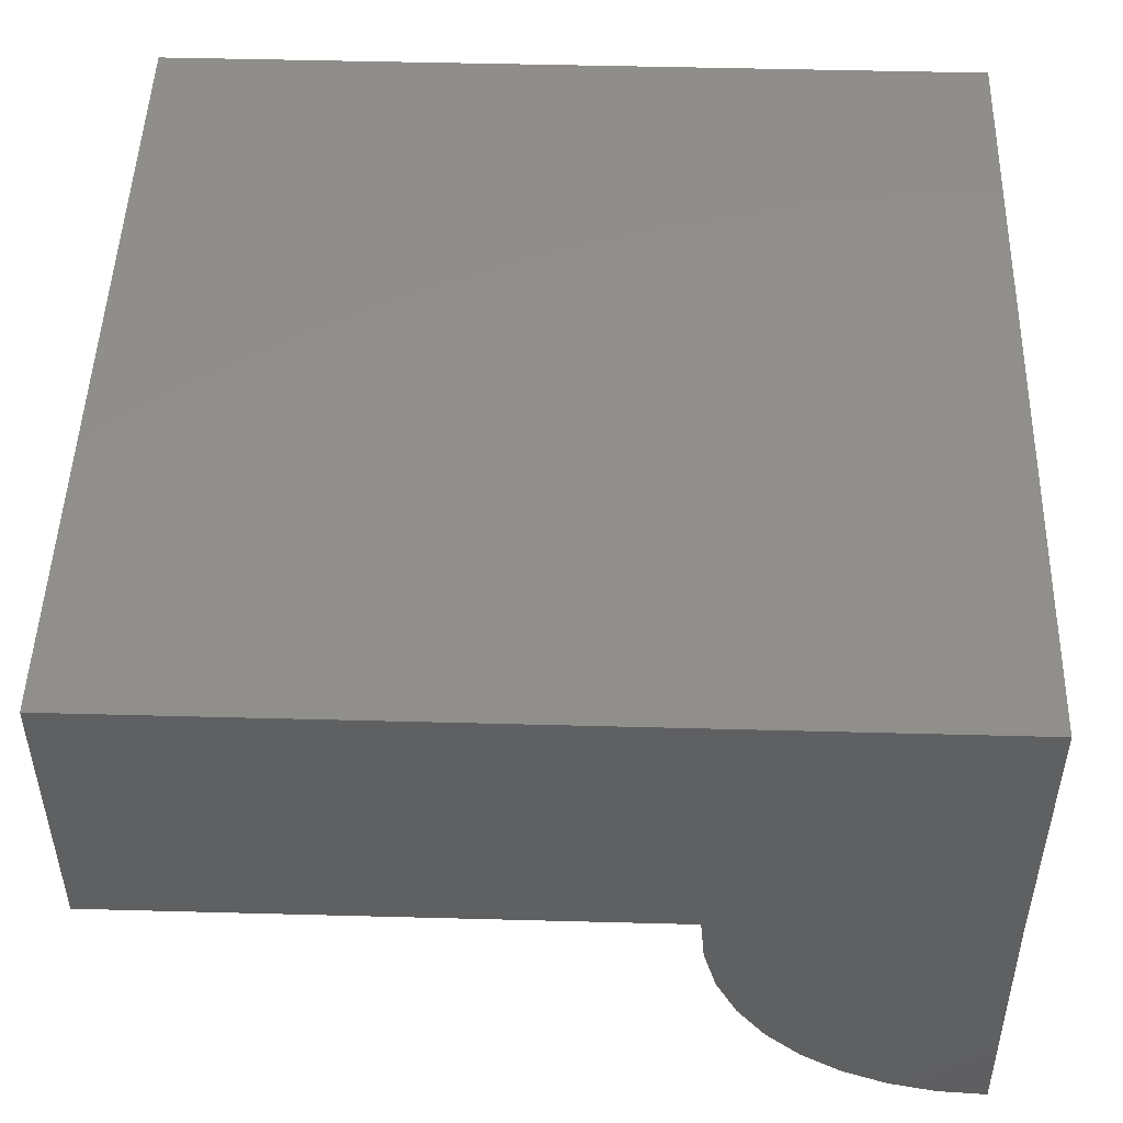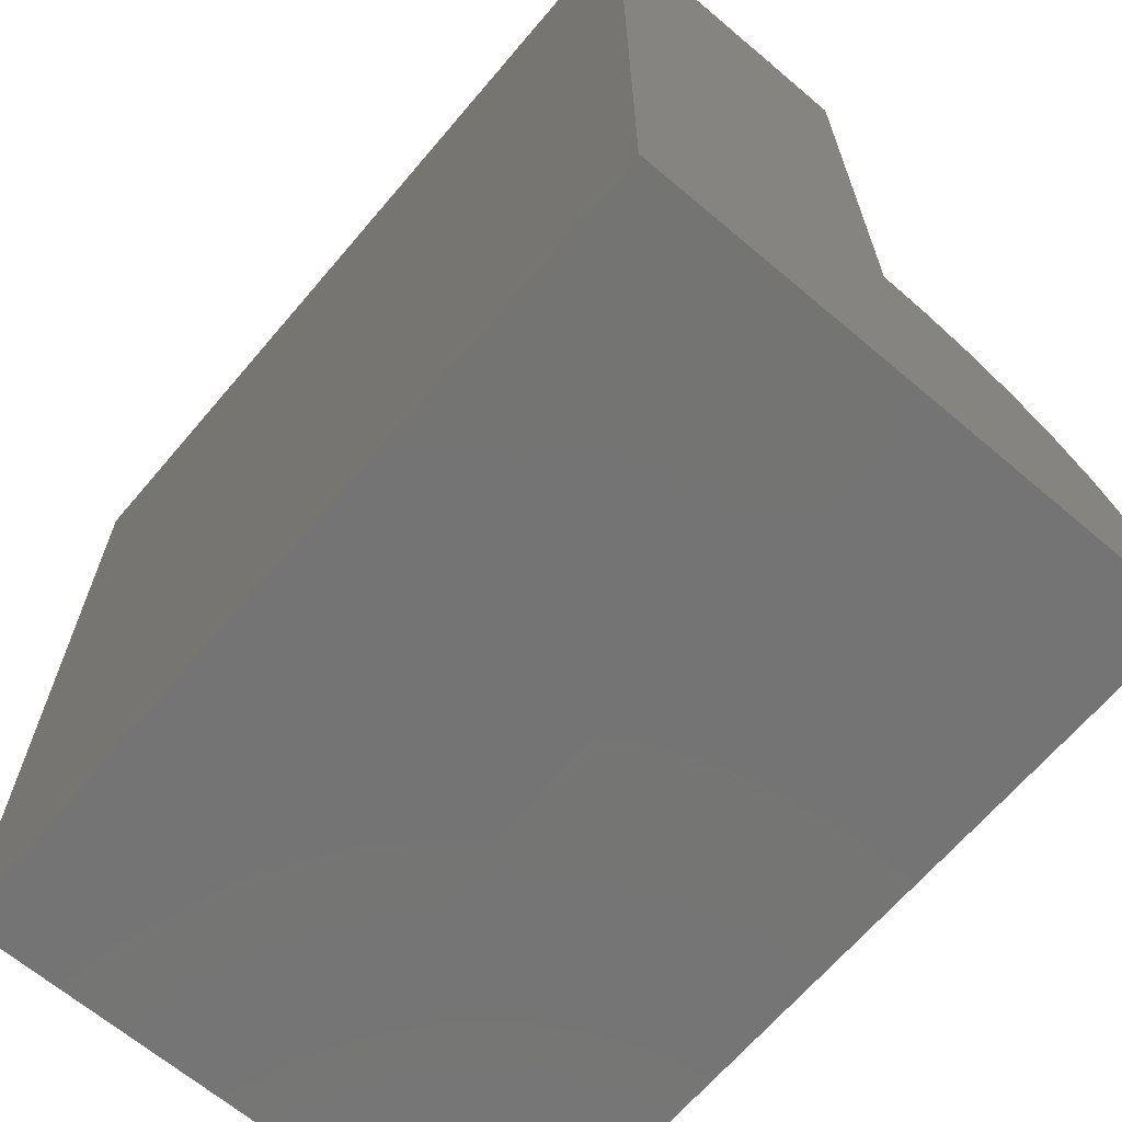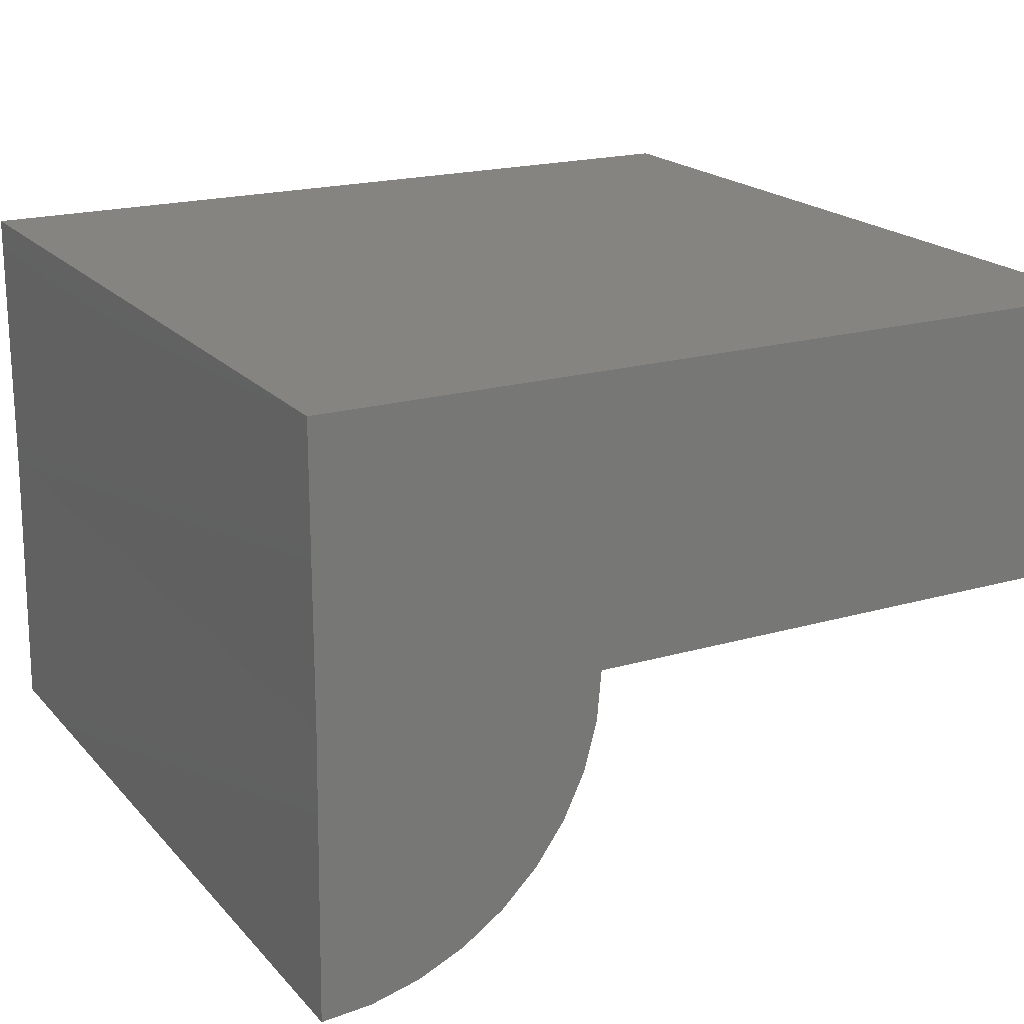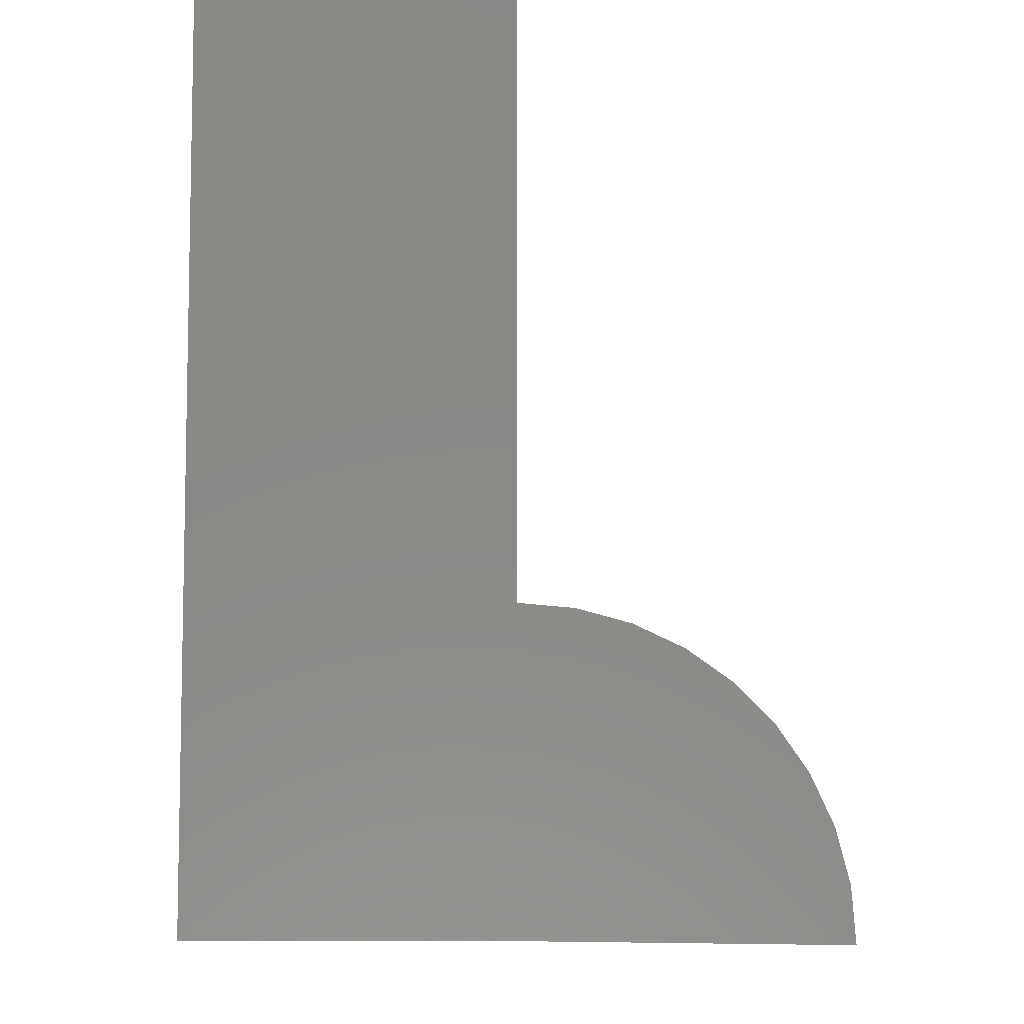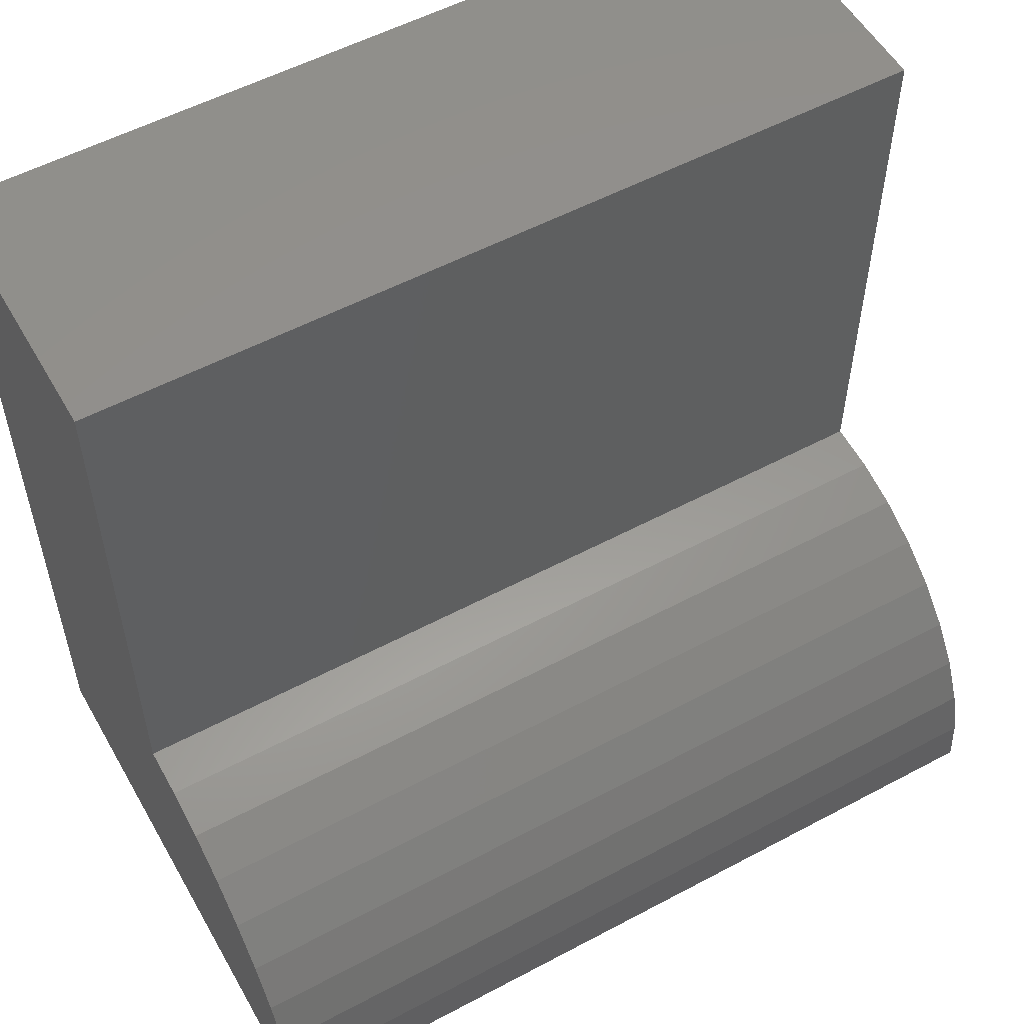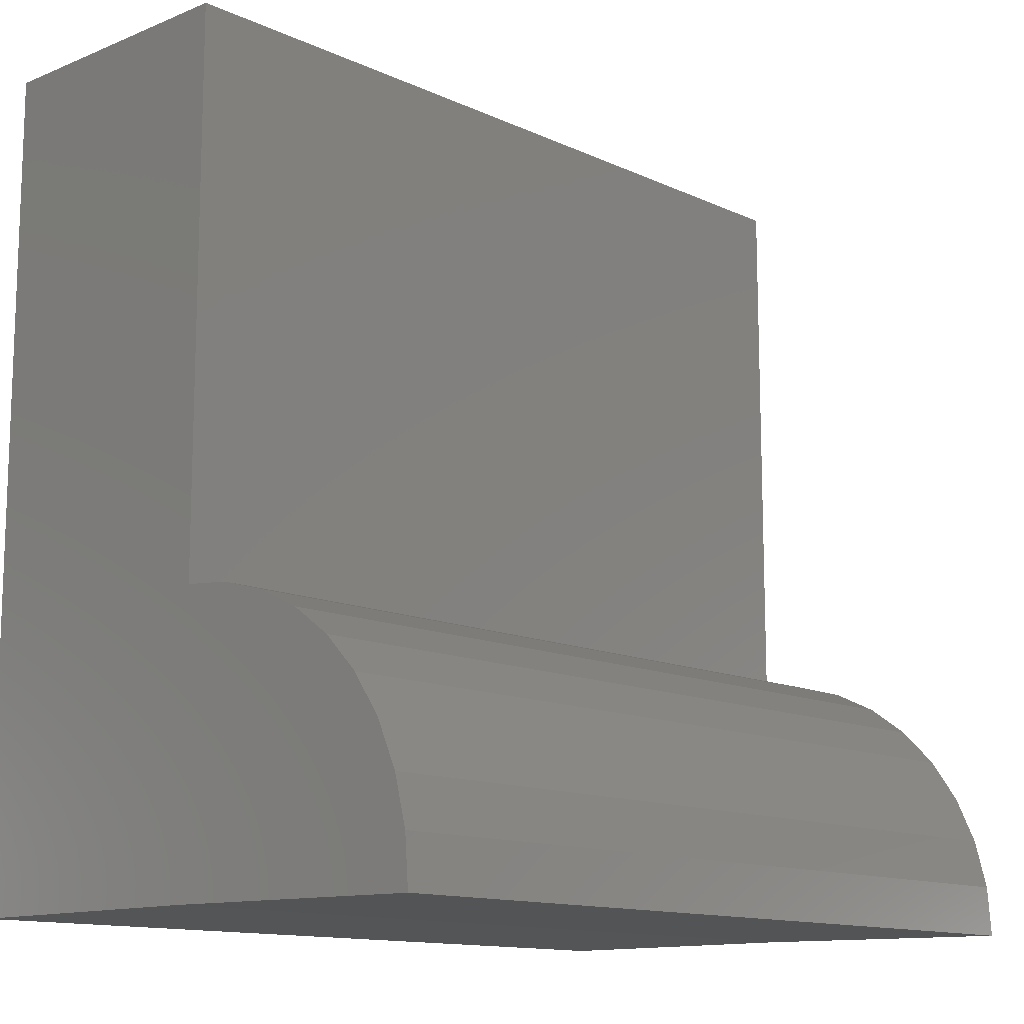
<metadata>
{"format":"stl","ext":"stl","renderer":"f3d","projection":"perspective","resolution":1024,"background":"white","views":[{"elev":48.9,"azim":91.7,"up":"+Y"},{"elev":-66.3,"azim":-130.3,"up":"+Z"},{"elev":19.4,"azim":-118.5,"up":"+Y"},{"elev":-7.8,"azim":-90.6,"up":"+Z"},{"elev":54.7,"azim":-29.4,"up":"+Z"},{"elev":-12.8,"azim":-46.7,"up":"+Z"}]}
</metadata>
<code>
# stl→obj: 28 verts, 52 faces
v 0.75 0 0
v 0.75 -0.2493 0.04114
v 0.75 -0.2526 -0.003112
v 0.75 0.2526 0
v 0.75 0.2526 0.75
v 0.75 0 0.75
v 0.75 0 0.2526
v 0.75 -0.04421 0.2487
v 0.75 -0.08705 0.2372
v 0.75 -0.1272 0.2183
v 0.75 -0.1634 0.1926
v 0.75 -0.1946 0.1611
v 0.75 -0.2198 0.1245
v 0.75 -0.2382 0.08413
v 0 -0.2526 -0.003112
v 0 -0.2493 0.04114
v 0 0 0
v 0 0.2526 0
v 0 -0.2382 0.08413
v 0 -0.2198 0.1245
v 0 -0.1946 0.1611
v 0 -0.1634 0.1926
v 0 -0.1272 0.2183
v 0 -0.08705 0.2372
v 0 -0.04421 0.2487
v 0 0 0.2526
v 0 0 0.75
v 0 0.2526 0.75
f 1 2 3
f 4 5 6
f 4 6 7
f 4 7 8
f 4 8 9
f 4 9 10
f 4 10 11
f 4 11 12
f 4 12 13
f 4 13 14
f 4 14 2
f 4 2 1
f 15 16 17
f 18 17 16
f 18 16 19
f 18 19 20
f 18 20 21
f 18 21 22
f 18 22 23
f 18 23 24
f 18 24 25
f 18 25 26
f 18 26 27
f 18 27 28
f 27 6 28
f 28 6 5
f 26 7 27
f 27 7 6
f 15 3 16
f 16 3 2
f 16 2 19
f 19 2 14
f 19 14 20
f 20 14 13
f 20 13 21
f 21 13 12
f 21 12 22
f 22 12 11
f 22 11 23
f 23 11 10
f 23 10 24
f 24 10 9
f 24 9 25
f 25 9 8
f 25 8 26
f 26 8 7
f 17 1 15
f 15 1 3
f 17 18 1
f 1 18 4
f 4 18 5
f 5 18 28

</code>
